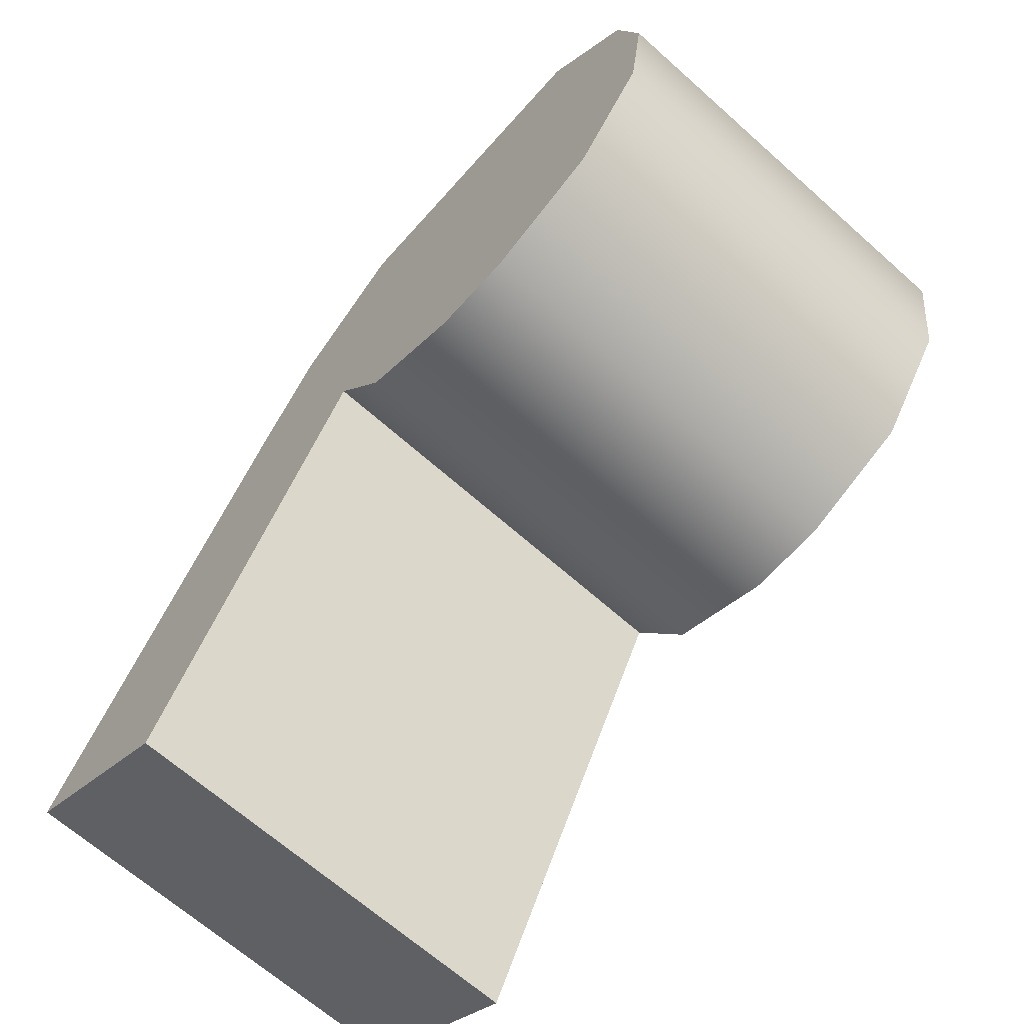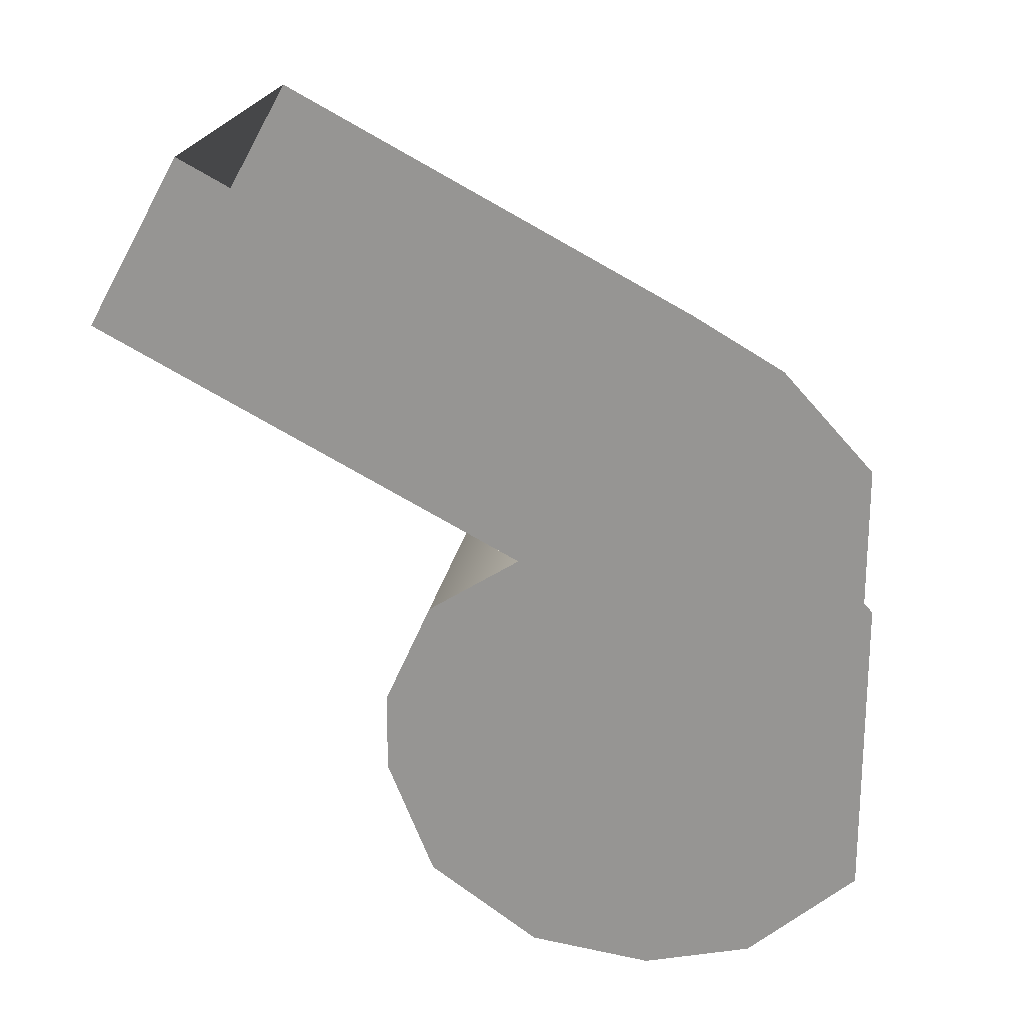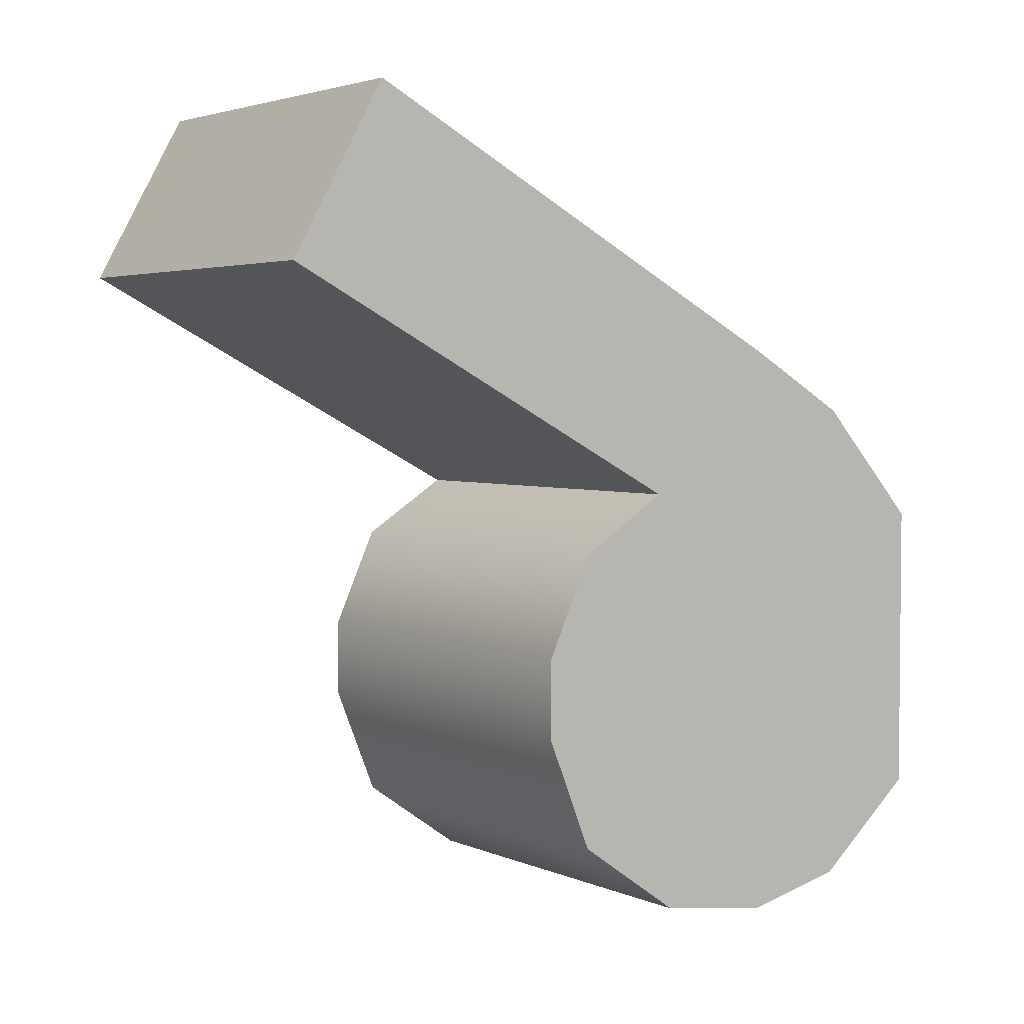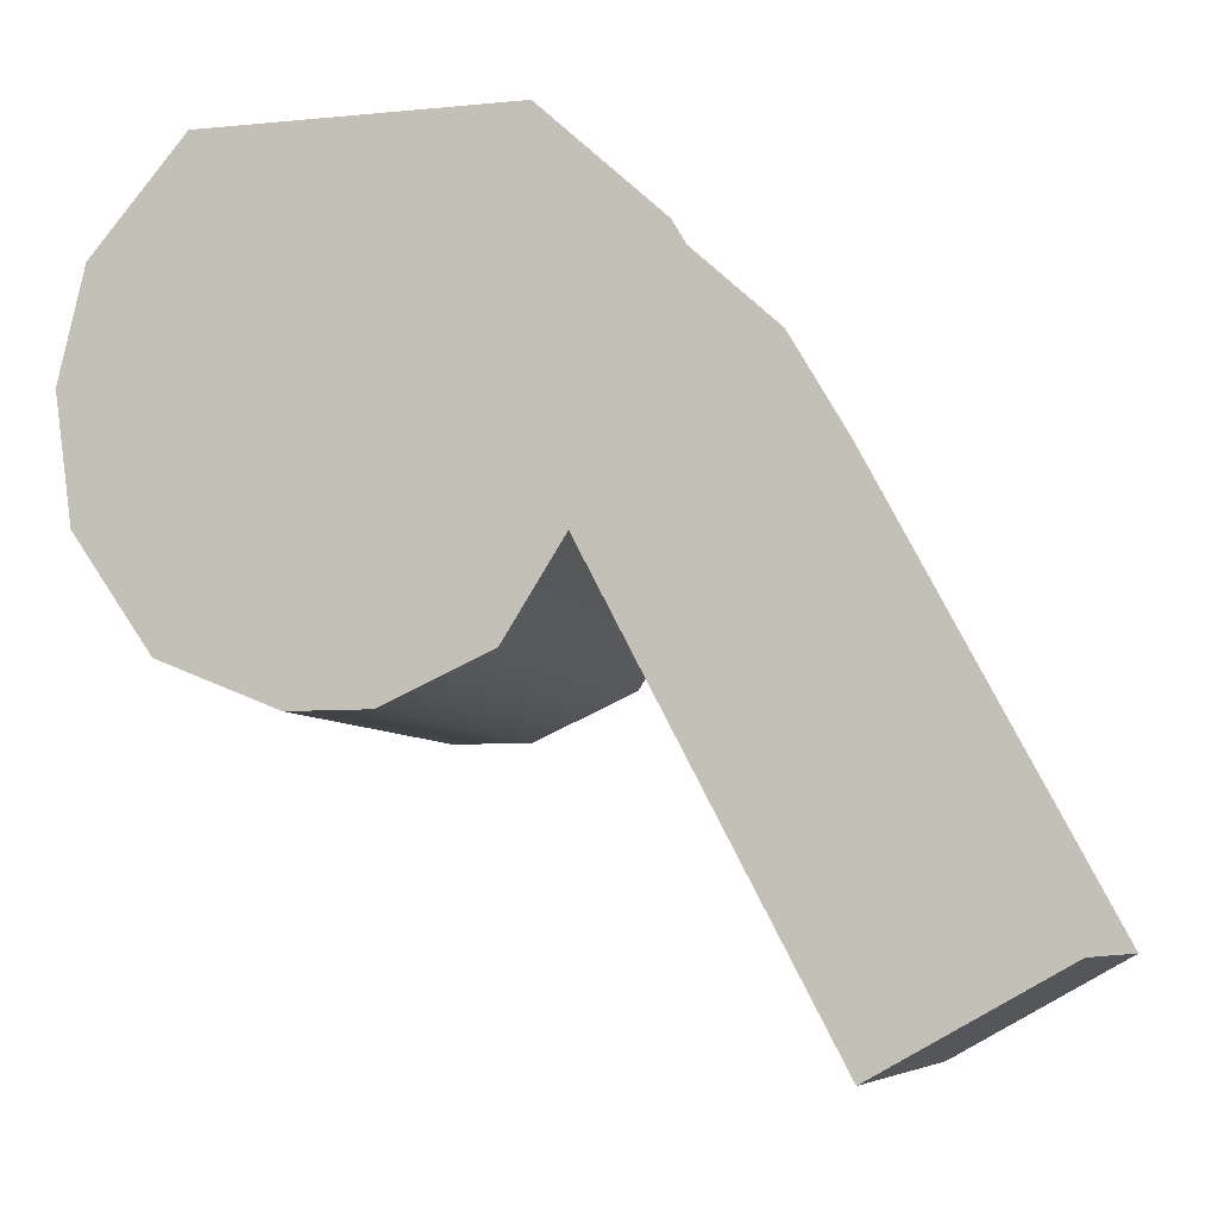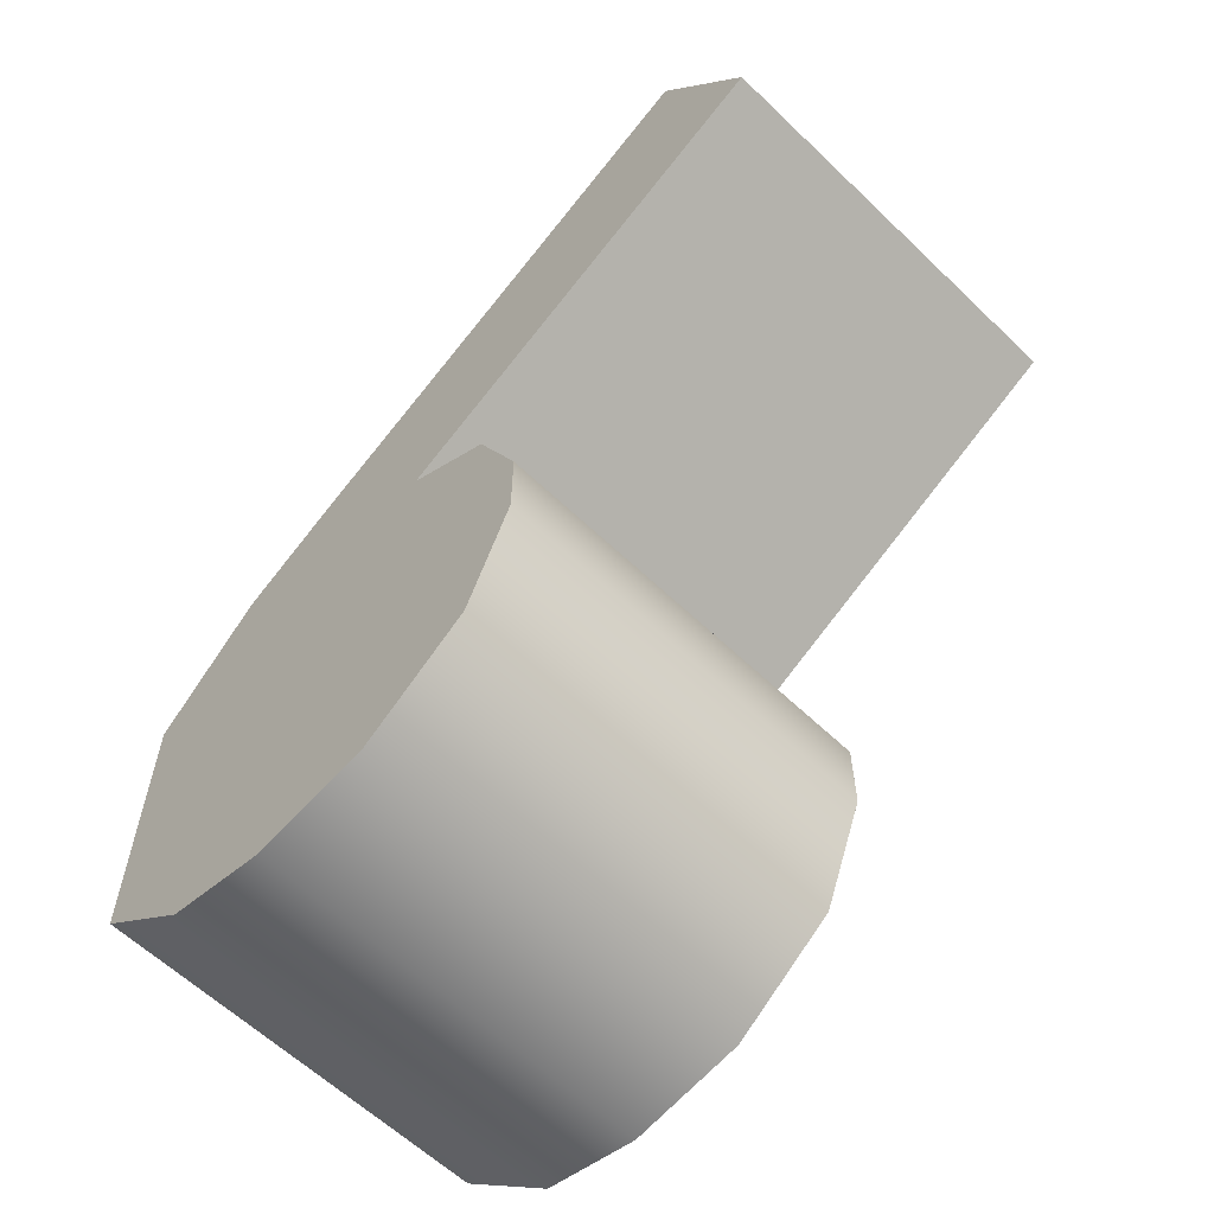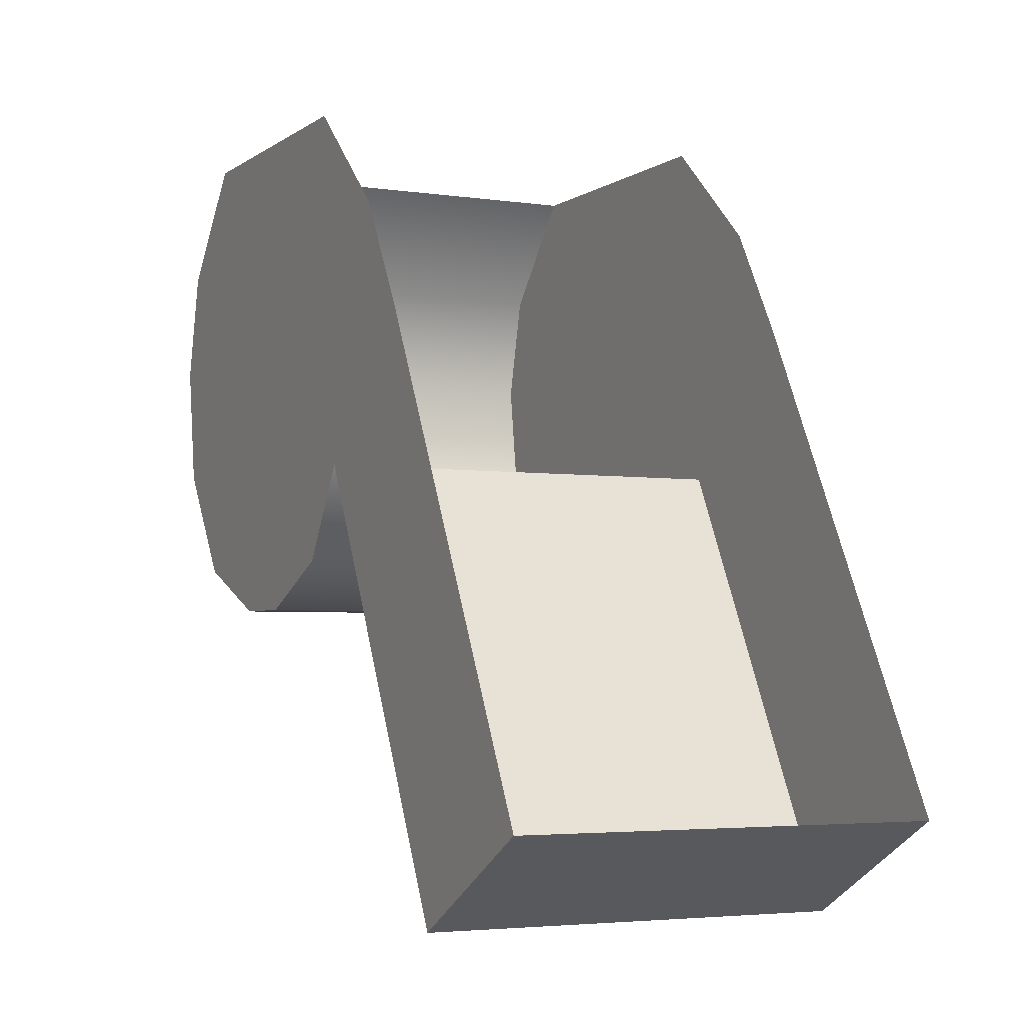
<metadata>
{"format":"obj","ext":"obj","renderer":"f3d","projection":"perspective","resolution":1024,"background":"white","views":[{"elev":-66.4,"azim":138.2,"up":"+Y"},{"elev":20.8,"azim":98.9,"up":"+Z"},{"elev":3.4,"azim":54.5,"up":"+Z"},{"elev":-6.7,"azim":-73.8,"up":"+Y"},{"elev":-60.8,"azim":-44.3,"up":"+Z"},{"elev":-3.8,"azim":-26.1,"up":"+Y"}]}
</metadata>
<code>
v 0.3438 0.4857 -0.3576
v 0.3438 0.5635 -0.551
v 0.3438 0.5635 -0.05248
v 0.3438 0.4857 -0.2253
v 0.3438 1.125 0.1851
v 0.3438 0.947 0.2891
v 0.3438 0.947 -0.7072
v 0.3438 1.125 -0.6645
v 0.3438 1.303 -0.009068
v 0.3438 1.303 -0.5115
v 0.3438 0.716 0.04457
v 0.3438 0.7458 -0.6788
v 0.3438 0.1597 0.7072
v 0.3438 0 0.4209
v -0.3438 0.947 -0.7072
v -0.3438 1.125 -0.6645
v -0.3438 1.303 -0.5115
v -0.3438 0.716 0.04457
v -0.3438 0.5635 -0.05248
v -0.3438 0.5635 -0.551
v -0.3438 0.7458 -0.6788
v -0.3438 0 0.4209
v -0.3438 0.1597 0.7072
v -0.3438 0.4857 -0.3576
v -0.3438 0.4857 -0.2253
v -0.3438 0.947 0.2891
v -0.3438 1.125 0.1851
v -0.3438 1.303 -0.009068
f 1 2 3
f 1 3 4
f 5 6 7
f 5 7 8
f 9 5 8
f 9 8 10
f 7 6 11
f 7 11 12
f 2 12 11
f 2 11 3
f 11 6 13
f 11 13 14
f 15 16 8
f 15 8 7
f 8 16 17
f 8 17 10
f 11 18 19
f 11 19 3
f 20 21 12
f 20 12 2
f 22 18 11
f 22 11 14
f 23 22 14
f 23 14 13
f 24 25 19
f 24 19 20
f 15 26 27
f 15 27 16
f 16 27 28
f 16 28 17
f 18 26 15
f 18 15 21
f 20 19 18
f 20 18 21
f 18 22 23
f 18 23 26
f 4 25 24
f 4 24 1
f 1 24 20
f 1 20 2
f 12 21 15
f 12 15 7
f 3 19 25
f 3 25 4

</code>
